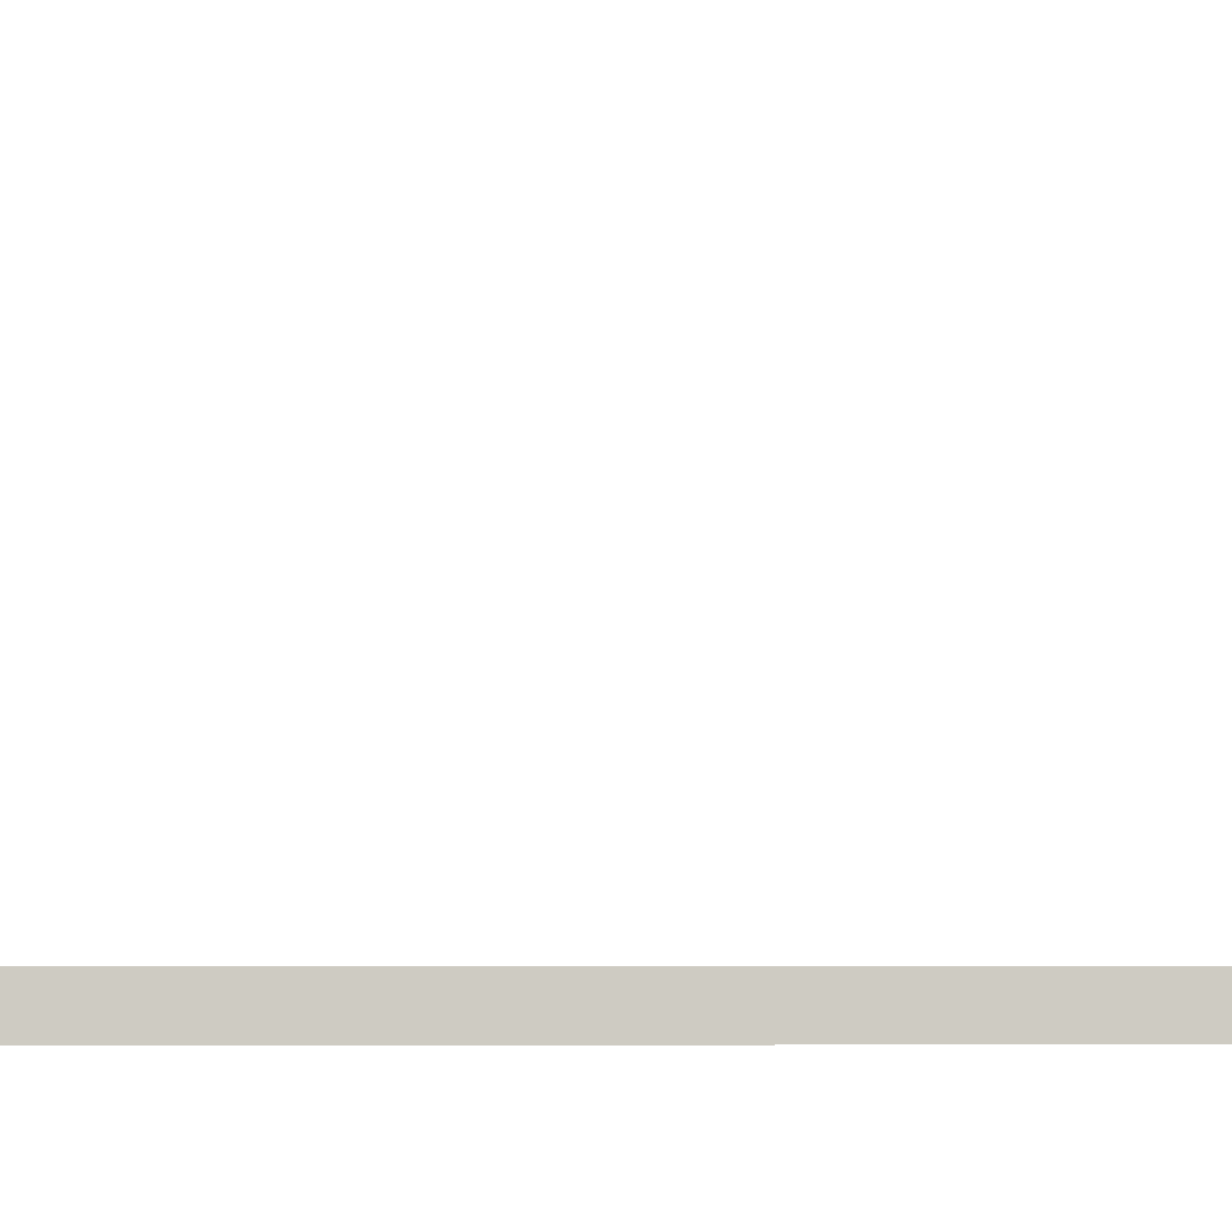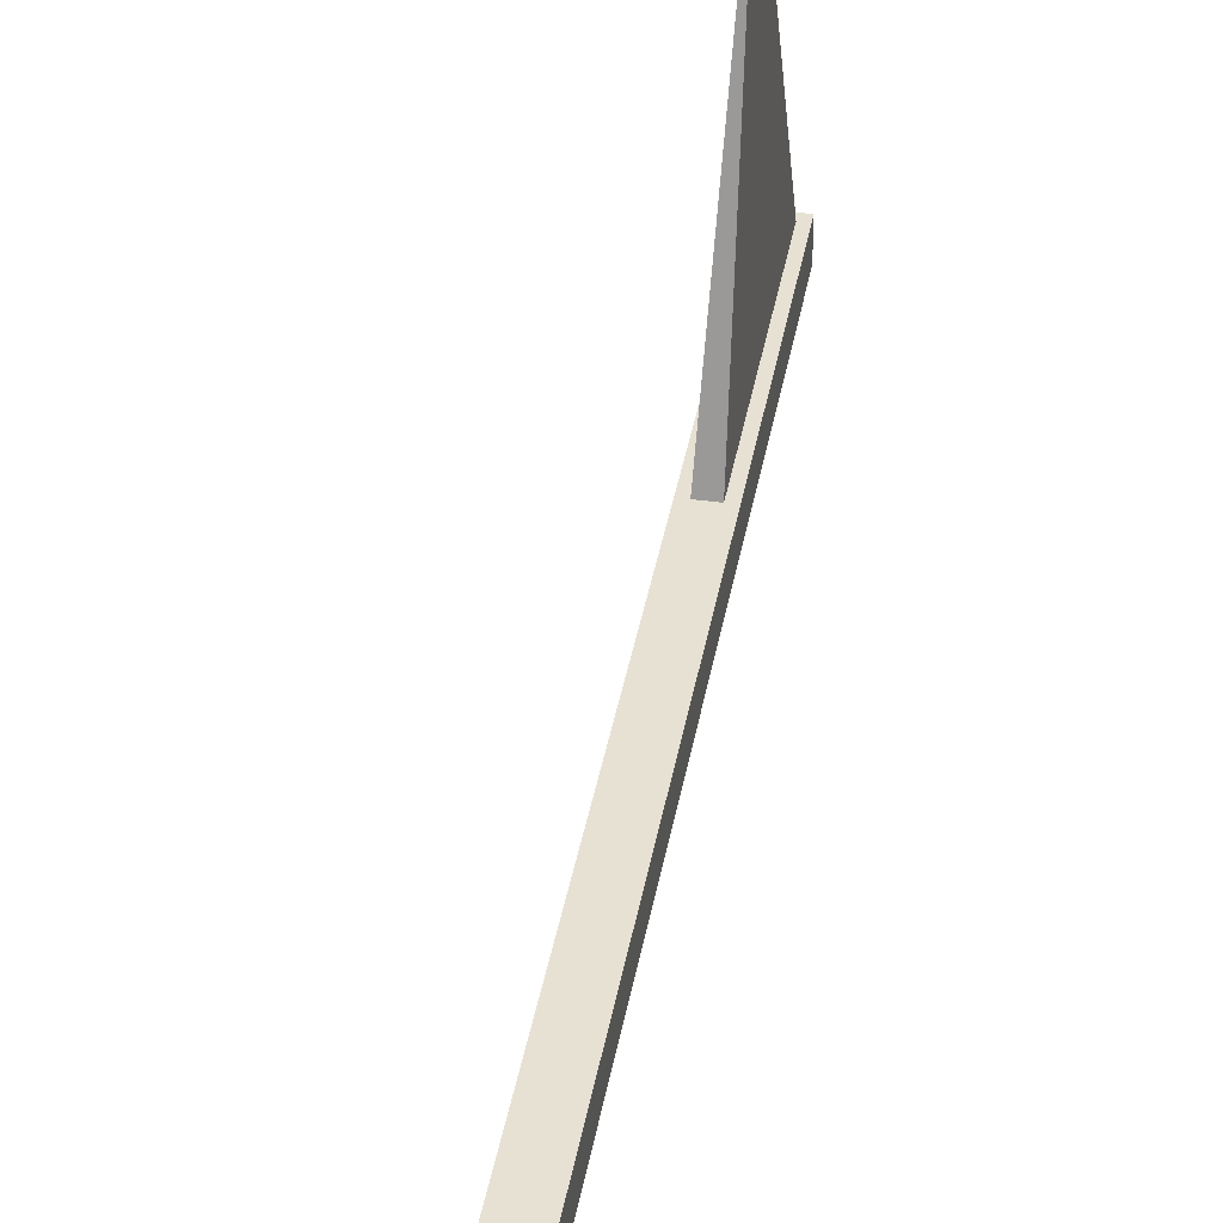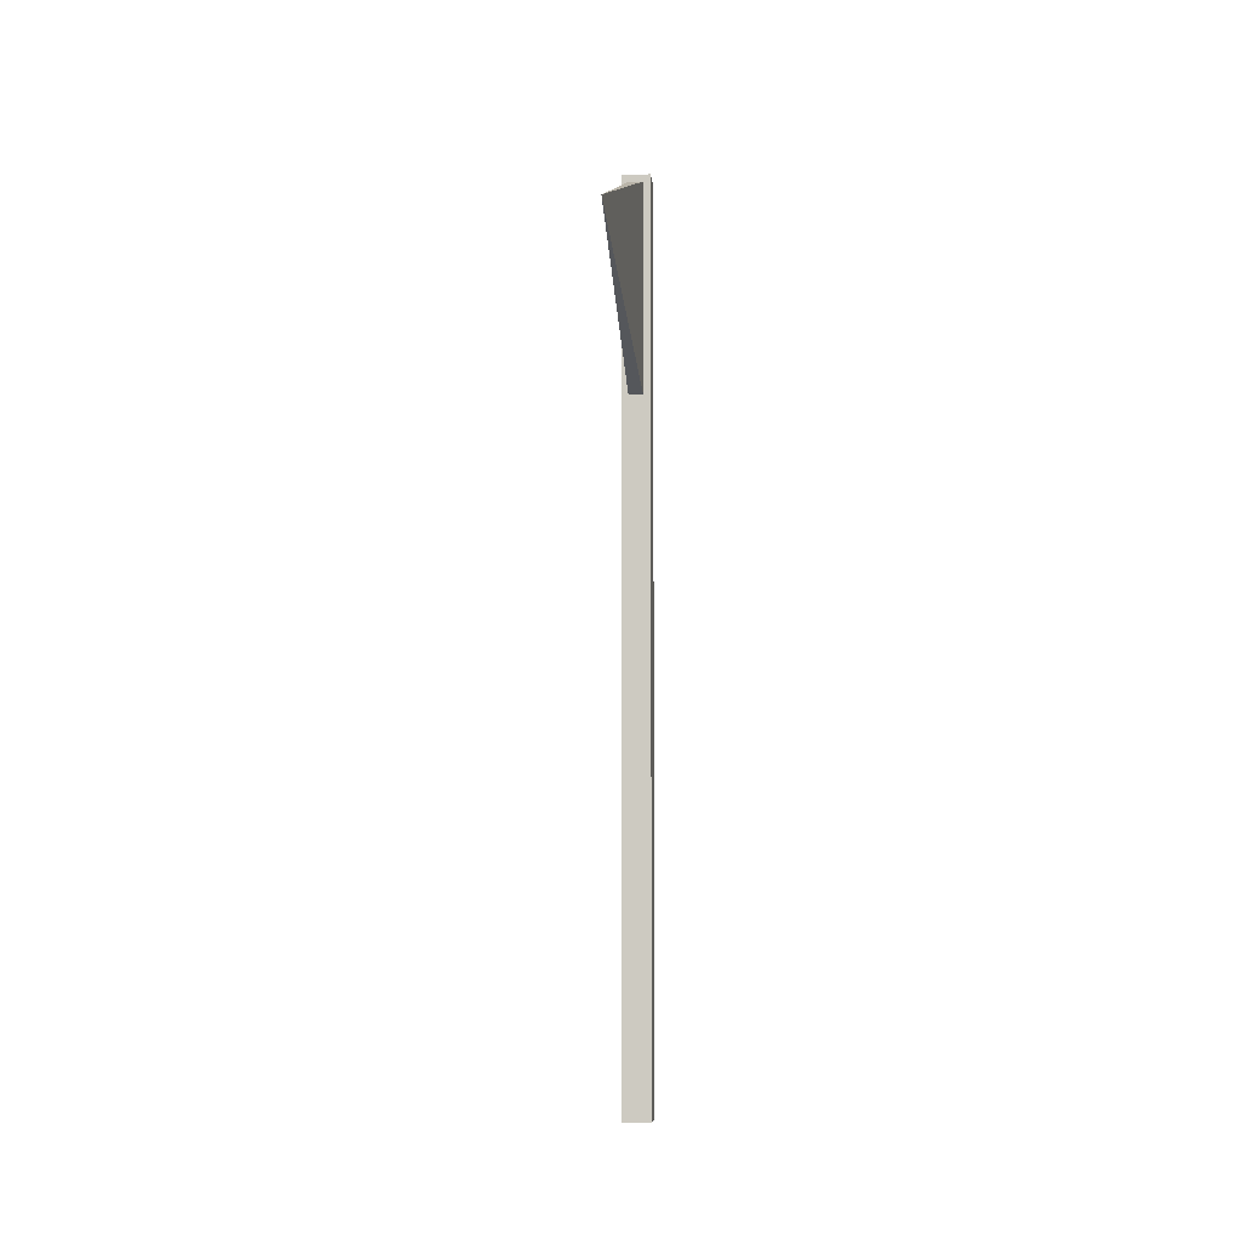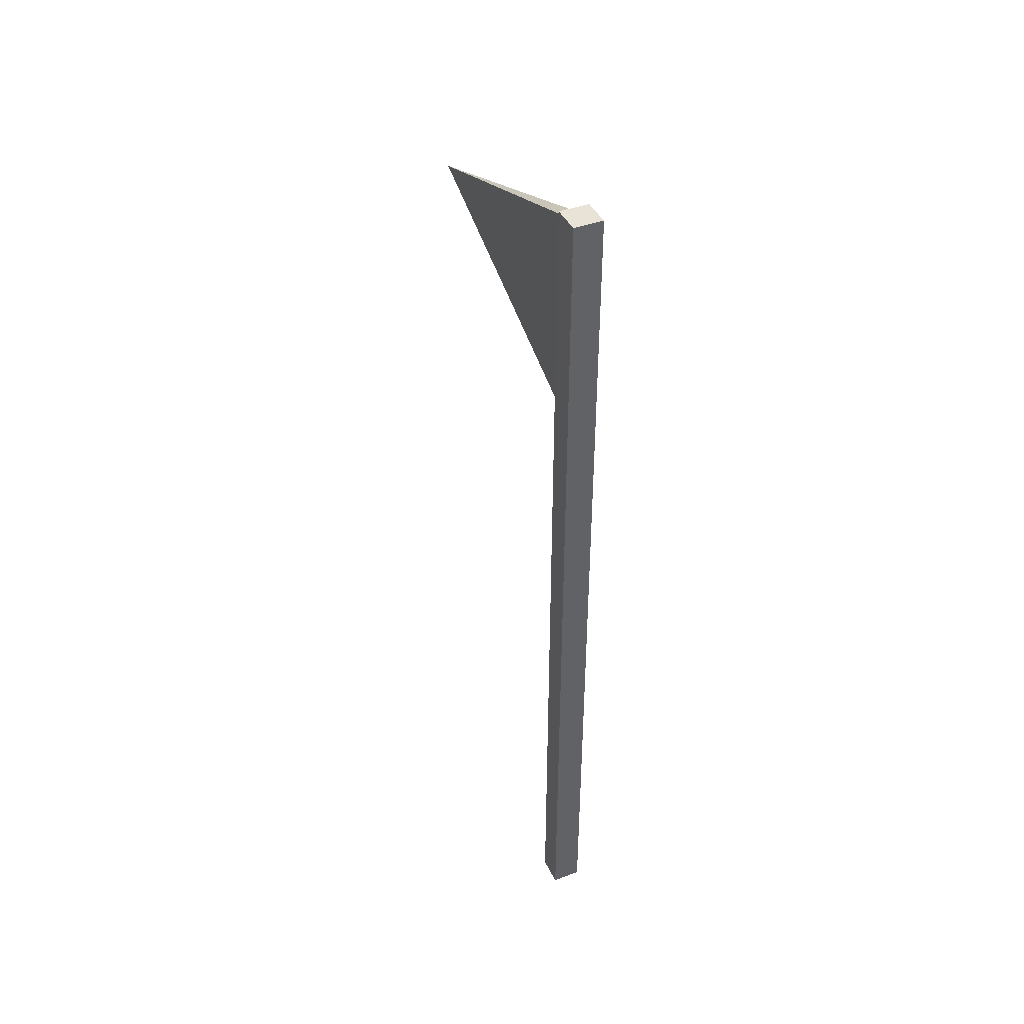
<metadata>
{"format":"obj","ext":"obj","renderer":"f3d","projection":"perspective","resolution":1024,"background":"white","views":[{"elev":-4.0,"azim":86.0,"up":"+Z"},{"elev":39.5,"azim":10.0,"up":"+Z"},{"elev":-6.4,"azim":6.1,"up":"+Y"},{"elev":41.7,"azim":155.9,"up":"+Y"}]}
</metadata>
<code>
v 0.5159 0 0.3254
v 0.4841 0 0.3254
v 0.5159 0 0.3571
v 0.4841 0 0.3571
v 0.4841 1 0.3254
v 0.5159 1 0.3254
v 0.4841 1 0.3571
v 0.5159 1 0.3571
v 0.4921 0.7589 0.3571
v 0.5079 0.7589 0.3571
v 0.5079 0.9921 0.3571
v 0.4921 0.9921 0.3571
v 0.5 0.8755 0.6746
g flag_blue
f 3 2 1
f 2 3 4
f 7 6 5
f 6 7 8
f 6 3 1
f 3 6 8
f 6 2 5
f 2 6 1
f 7 2 4
f 2 7 5
f 3 7 4
f 7 3 9
f 9 3 10
f 10 3 11
f 12 7 9
f 7 12 8
f 8 12 11
f 8 11 3
f 13 11 12
f 13 9 10
f 12 9 13
f 11 13 10

</code>
